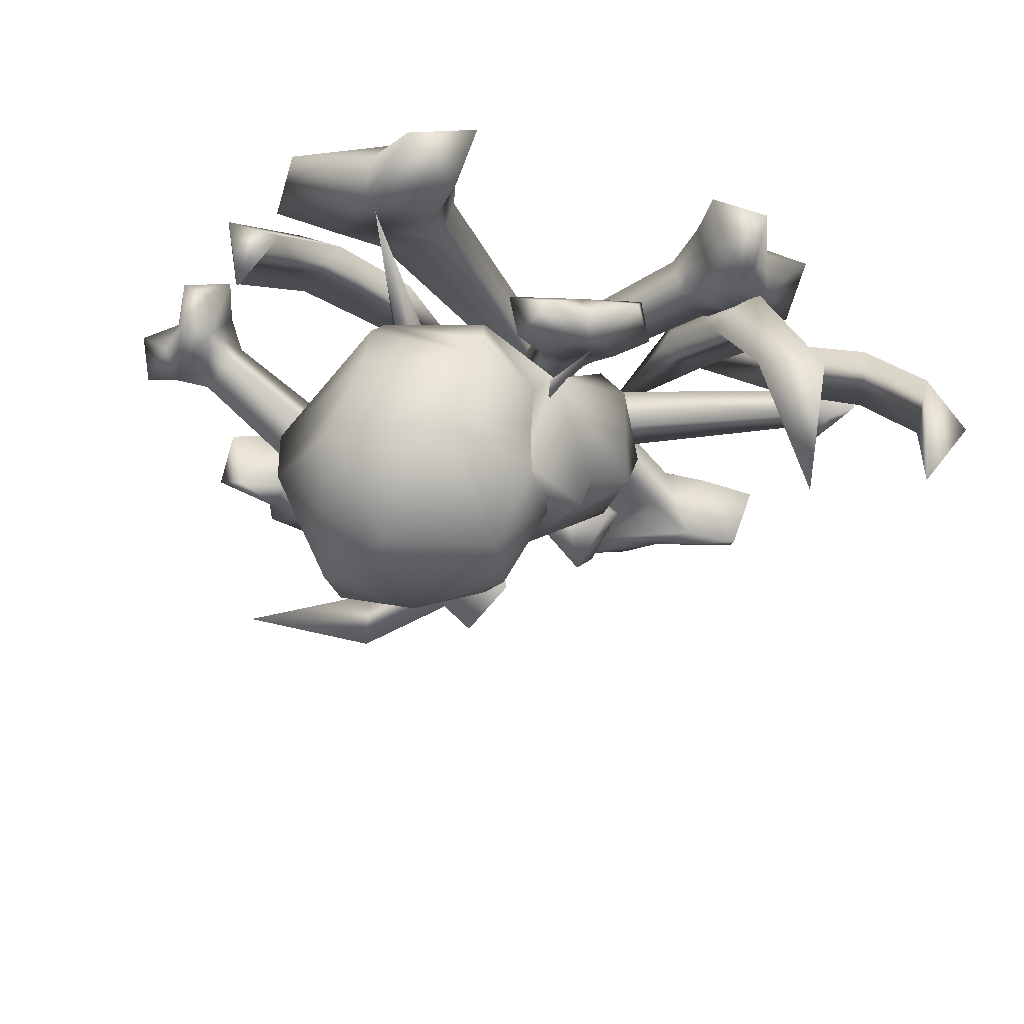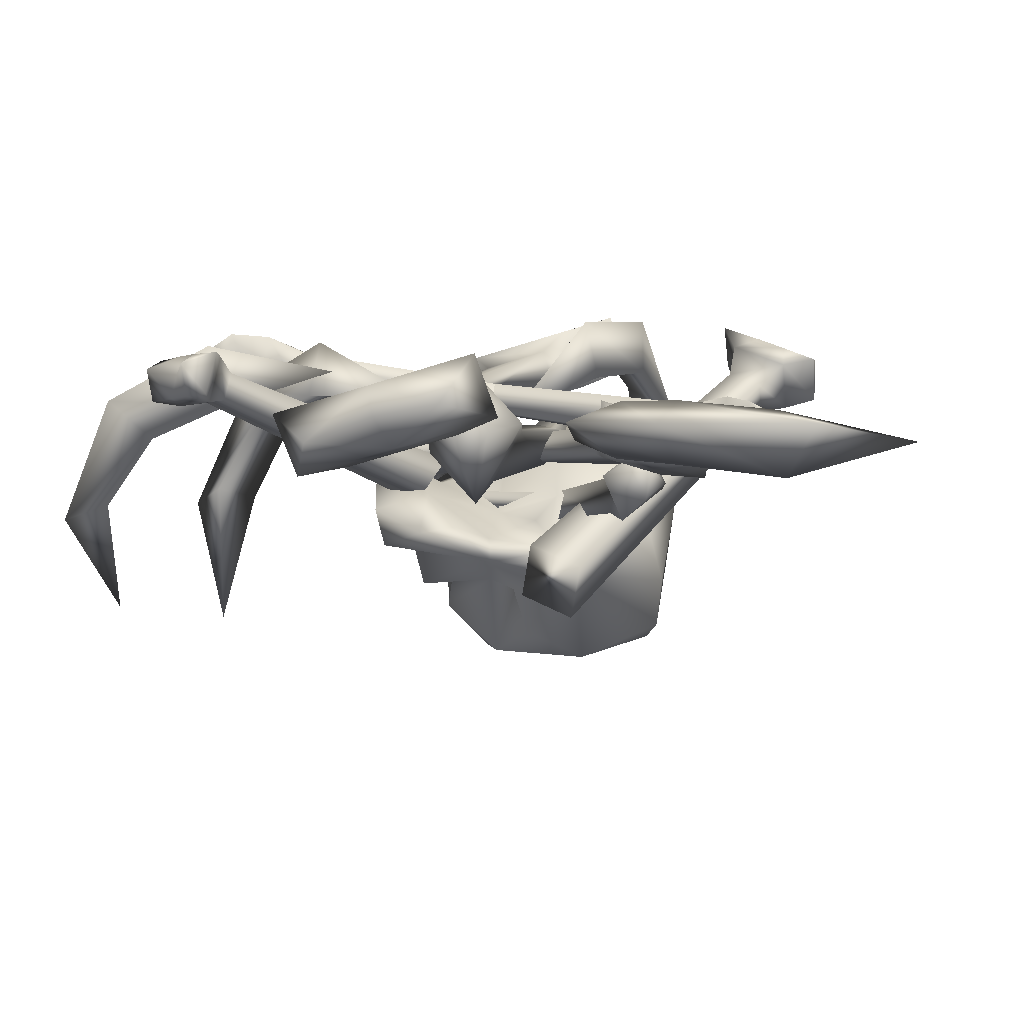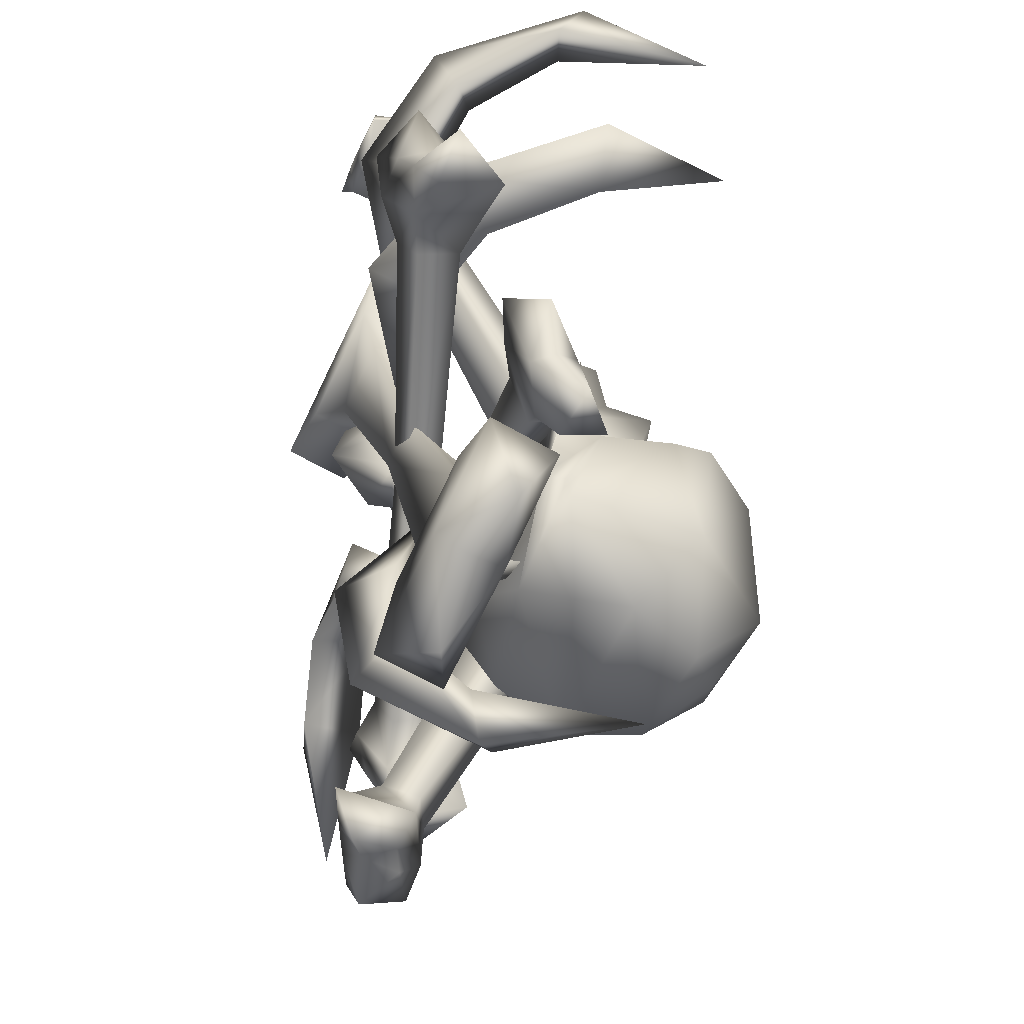
<metadata>
{"format":"obj","ext":"obj","renderer":"f3d","projection":"perspective","resolution":1024,"background":"white","views":[{"elev":-40.5,"azim":-104.4,"up":"+Y"},{"elev":9.9,"azim":60.9,"up":"+Y"},{"elev":-27.8,"azim":-102.9,"up":"+Z"}]}
</metadata>
<code>
o Skeleton_PileOfBones1
v 0.05025 -0.1423 0.03704
v 0.01254 -0.1544 0.001805
v 0.007906 -0.1089 -0.008896
v 0.04561 -0.09681 0.02634
v -0.1776 -0.1134 0.295
v -0.2363 -0.1323 0.2402
v -0.2426 -0.07039 0.2256
v -0.1839 -0.05151 0.2804
v -0.2077 -0.01485 0.407
v -0.1988 -0.1083 0.4328
v -0.1994 -0.1246 0.3619
v -0.2098 -0.02283 0.3379
v -0.2609 -0.1271 0.3776
v -0.2958 -0.1556 0.2718
v -0.309 -0.1426 0.3325
v -0.3744 -0.1649 0.2663
v -0.2841 -0.06076 0.4404
v -0.3064 -0.08937 0.3623
v -0.3979 -0.09732 0.331
v -0.3876 -0.07147 0.2459
v -0.3211 -0.04798 0.3173
v -0.3061 -0.05385 0.2479
v -0.2766 -0.03374 0.3582
v 0.3056 -0.1804 -0.199
v 0.2469 -0.1993 -0.2539
v 0.2993 -0.1185 -0.2136
v 0.2406 -0.1374 -0.2684
v 0.4261 -0.1027 -0.2409
v 0.3577 -0.1015 -0.2423
v 0.3681 -0.2032 -0.2183
v 0.4392 -0.1968 -0.2195
v 0.38 -0.216 -0.2777
v 0.2717 -0.2342 -0.3084
v 0.3318 -0.2315 -0.3227
v 0.2613 -0.253 -0.3836
v 0.4487 -0.1623 -0.3088
v 0.3679 -0.1828 -0.3271
v 0.3319 -0.1985 -0.4152
v 0.2531 -0.1603 -0.4092
v 0.2613 -0.1325 -0.3323
v 0.3289 -0.1381 -0.3472
v 0.3727 -0.1237 -0.3056
v 0.3177 -0.3718 0.01593
v 0.2251 -0.3464 0.05688
v 0.202 -0.4359 0.06024
v 0.2946 -0.4613 0.01929
v 0.1598 -0.1148 -0.4486
v 0.1032 -0.09928 -0.4236
v 0.07965 -0.1501 -0.4453
v 0.1362 -0.1656 -0.4703
v 0.1644 -0.1474 -0.5671
v 0.201 -0.06926 -0.5368
v 0.1752 -0.07859 -0.4882
v 0.1366 -0.1621 -0.5238
v 0.142 -0.05292 -0.5125
v 0.08223 -0.05313 -0.4471
v 0.0955 -0.04018 -0.4919
v 0.03063 -0.0236 -0.4605
v 0.138 -0.07787 -0.5857
v 0.09782 -0.07318 -0.533
v 0.02697 -0.04884 -0.5354
v -0.006621 -0.09867 -0.4951
v 0.06087 -0.115 -0.5297
v 0.04362 -0.1367 -0.4827
v 0.1036 -0.1269 -0.5483
v 0.01184 -0.2767 0.1443
v -0.0654 -0.2909 0.1647
v -0.08723 -0.2456 0.1133
v -0.009989 -0.2314 0.09302
v 0.06311 -0.09337 0.5304
v 0.0159 -0.1021 0.5428
v 0.003739 -0.06034 0.5258
v 0.05094 -0.05166 0.5133
v 0.1029 -0.01093 0.5578
v 0.1229 -0.07342 0.5852
v 0.08857 -0.09109 0.5655
v 0.06859 -0.02259 0.5374
v 0.07425 -0.08154 0.599
v 0.01104 -0.1053 0.5858
v 0.03549 -0.08867 0.6092
v -0.01957 -0.09966 0.6215
v 0.09379 -0.02676 0.6145
v 0.0487 -0.05007 0.6051
v 0.000709 -0.04385 0.6375
v -0.03848 -0.03599 0.598
v 0.01948 -0.02388 0.5865
v -0.008941 -0.03684 0.5578
v 0.05496 -0.01741 0.5769
v 0.3362 -0.1365 -0.006816
v 0.3267 -0.1606 -0.08066
v 0.07456 -0.2022 -0.0216
v 0.08063 -0.1868 0.02586
v 0.08425 -0.2279 0.01031
v 0.3358 -0.206 -0.06953
v 0.3452 -0.182 0.004319
v 0.4366 -0.1537 0.05903
v 0.4254 -0.08358 0.04351
v 0.3814 -0.1048 0.004522
v 0.3963 -0.1794 0.02281
v 0.4133 -0.1183 -0.06321
v 0.3659 -0.1442 -0.1168
v 0.3957 -0.1565 -0.1786
v 0.479 -0.1261 0.003521
v 0.4589 -0.1741 -0.1411
v 0.4378 -0.1472 -0.05868
v 0.4119 -0.225 -0.1637
v 0.4173 -0.1883 -0.04455
v 0.3808 -0.2189 -0.09848
v -0.1769 -0.2164 0.08485
v -0.1864 -0.2404 0.011
v -0.1679 -0.2619 0.09598
v -0.1773 -0.2859 0.02214
v -0.2364 -0.2585 0.1793
v -0.2063 -0.2733 0.1305
v -0.2212 -0.1986 0.1122
v -0.2522 -0.1891 0.1645
v -0.2672 -0.2243 0.05836
v -0.2367 -0.2381 -0.009117
v -0.2793 -0.2616 -0.05802
v -0.2992 -0.2473 0.1425
v -0.3161 -0.2947 -0.002666
v -0.2783 -0.2587 0.06924
v -0.2685 -0.331 -0.04217
v -0.2218 -0.3127 0.00917
v -0.2581 -0.2935 0.0761
v 0.1182 -0.3291 -0.03664
v 0.1075 -0.311 -0.08096
v 0.2806 -0.266 -0.1133
v 0.2944 -0.292 -0.05673
v 0.2712 -0.2351 -0.07161
v 0.1082 -0.285 -0.05436
v 0.3447 -0.2961 -0.04772
v 0.318 -0.2239 -0.02574
v 0.3741 -0.2581 -0.07456
v 0.3486 -0.1993 -0.05373
v 0.3707 -0.2129 -0.08844
v 0.3373 -0.178 -0.1002
v 0.363 -0.2369 -0.1194
v 0.2955 -0.1813 -0.1186
v 0.3221 -0.2535 -0.1406
v -0.06546 -0.3418 0.01164
v -0.08483 -0.3163 -0.01204
v -0.05984 -0.3004 0.006995
v -0.2407 -0.3021 0.08498
v 0.2324 -0.09116 0.3614
v 0.3049 -0.05746 0.2835
v 0.02407 -0.08229 0.03719
v -0.02249 -0.104 0.08728
v 0.01376 -0.1399 0.05055
v 0.3226 -0.1212 0.2675
v 0.2501 -0.1549 0.3455
v 0.2729 -0.1912 0.4968
v 0.2466 -0.09502 0.5253
v 0.2512 -0.07622 0.4382
v 0.2802 -0.1809 0.4121
v 0.3529 -0.04683 0.4142
v 0.3702 -0.02085 0.3102
v 0.4636 0.005951 0.2891
v 0.3551 -0.1271 0.5216
v 0.4958 -0.06174 0.3666
v 0.3845 -0.09043 0.4214
v 0.4946 -0.08938 0.2663
v 0.3691 -0.1433 0.3806
v 0.3992 -0.1255 0.2841
v -0.3136 -0.1133 -0.1558
v -0.2412 -0.0796 -0.2337
v -0.296 -0.177 -0.1717
v -0.2235 -0.1433 -0.2497
v -0.4434 -0.2203 -0.1816
v -0.3612 -0.2069 -0.1953
v -0.3902 -0.1022 -0.1692
v -0.4744 -0.1243 -0.1577
v -0.3714 -0.07619 -0.2717
v -0.2712 -0.04686 -0.2972
v -0.2548 -0.02318 -0.3913
v -0.4732 -0.1607 -0.2628
v -0.329 -0.09518 -0.4145
v -0.3776 -0.1213 -0.3004
v -0.2296 -0.1187 -0.4195
v -0.2422 -0.1515 -0.3234
v -0.3497 -0.1725 -0.3002
v 0.1354 -0.2285 -0.02036
v 0.1599 -0.1694 -0.04879
v 0.3378 -0.1402 0.1378
v 0.3077 -0.2189 0.172
v 0.2752 -0.1351 0.1793
v 0.1237 -0.1609 -0.01093
v 0.3491 -0.2447 0.2265
v 0.2711 -0.1717 0.2667
v 0.3868 -0.1878 0.2655
v 0.3167 -0.1296 0.2963
v 0.3773 -0.1238 0.2851
v 0.3414 -0.06497 0.2682
v 0.4101 -0.1247 0.2384
v 0.3204 -0.04249 0.2104
v 0.3985 -0.1155 0.1703
v -0.08183 -0.2305 -0.1834
v -0.08869 -0.1769 -0.201
v -0.08991 -0.1807 -0.1509
v -0.3379 -0.1943 -0.2826
v -0.1751 -0.2907 0.65
v -0.2292 -0.3184 0.7084
v -0.2776 -0.4912 0.5984
v -0.09773 -0.1714 0.5957
v -0.1387 -0.1089 0.6563
v -0.185 -0.1355 0.5733
v -0.2728 -0.269 0.6295
v -0.03789 -0.1161 0.4855
v -0.05054 -0.01673 0.5117
v -0.1186 -0.08044 0.4666
v -0.02287 -0.06777 0.301
v -0.2473 -0.2902 0.4207
v -0.3224 -0.3264 0.4329
v -0.2438 -0.5212 0.4198
v -0.173 -0.1631 0.3819
v -0.2533 -0.1147 0.3608
v -0.2132 -0.1761 0.2947
v -0.2937 -0.3196 0.3345
v -0.05736 -0.1113 0.3297
v -0.0983 -0.02528 0.2891
v -0.09641 -0.1207 0.2488
v 0.08989 -0.1013 0.2079
v 0.7302 -0.07212 -0.07581
v 0.813 -0.08372 -0.08647
v 0.7925 -0.1272 -0.2914
v 0.6154 -0.06427 0.02374
v 0.6701 -0.08856 0.09891
v 0.6334 -0.1582 0.03941
v 0.7589 -0.1702 -0.07364
v 0.4803 -0.07905 0.04195
v 0.483 -0.1052 0.1421
v 0.498 -0.1658 0.05946
v 0.3099 -0.1637 0.02221
v -0.2185 -0.1561 -0.4107
v -0.235 -0.1645 -0.4929
v -0.2976 -0.3643 -0.472
v -0.1459 -0.07567 -0.3038
v -0.1015 -0.01882 -0.3674
v -0.06487 -0.108 -0.3462
v -0.1436 -0.2012 -0.4636
v -0.09066 -0.07826 -0.1784
v -0.01907 -0.005008 -0.1936
v -0.01457 -0.1054 -0.2186
v 0.01187 -0.1515 -0.0344
v -0.03323 -0.5388 -0.2915
v 0.09064 -0.5655 -0.2592
v -0.06487 -0.6042 -0.1987
v -0.1476 -0.4832 -0.3026
v 0.008927 -0.4477 -0.3545
v 0.1912 -0.5198 -0.2157
v -0.2077 -0.38 -0.266
v -0.2104 -0.48 -0.1498
v 0.03741 -0.3393 -0.3523
v -0.193 -0.3014 -0.2554
v 0.1112 -0.5822 -0.112
v -0.147 -0.2357 -0.2268
v 0.05719 -0.2502 -0.2801
v -0.0673 -0.1918 -0.204
v 0.06542 -0.1957 -0.2028
v 0.1733 -0.2682 -0.1757
v 0.04509 -0.2207 -0.08991
v 0.1387 -0.2844 -0.04469
v 0.1648 -0.3716 -0.035
v 0.1044 -0.3307 -0.02105
v -0.000888 -0.3313 -0.005606
v -0.0767 -0.2159 -0.07005
v -0.08091 -0.2719 -0.04287
v -0.1492 -0.2718 -0.07197
v -0.2061 -0.256 -0.0797
v -0.2055 -0.2904 -0.08182
v 0.2163 -0.3511 -0.184
v 0.2214 -0.4331 -0.2066
v 0.18 -0.4158 -0.05081
v 0.1961 -0.4223 -0.0276
v -0.1832 -0.3004 -0.09358
v 0.2206 -0.3916 -0.02946
v -0.08042 -0.5901 -0.02873
v 0.02159 -0.5741 0.01046
v -0.08035 -0.5071 0.05298
v -0.1727 -0.5072 0.003814
v -0.1967 -0.4464 -0.002334
v -0.08611 -0.4129 0.01334
v -0.04999 -0.4451 0.05973
v -0.121 -0.4004 -0.04176
v 0.01319 -0.4465 0.01734
v 0.04232 -0.4582 -0.01842
v 0.1183 -0.5216 0.003546
v 0.1279 -0.4417 0.03557
v 0.1319 -0.3897 0.0814
v -0.1768 -0.3487 0.008162
v -0.0536 -0.4568 0.1157
v 0.09877 -0.3556 0.06752
v -0.003341 -0.2864 0.1315
v 0.1292 -0.3236 0.1483
v 0.09391 -0.3352 0.1983
v -0.0222 -0.3105 0.2238
v -0.04068 -0.3782 0.1984
v -0.1215 -0.2668 0.1729
v -0.1308 -0.2402 0.1309
v -0.1085 -0.2893 0.04972
v -0.0424 -0.3925 0.1378
v -0.158 -0.2976 0.04726
f 5 6 2
f 5 2 1
f 4 3 7
f 4 7 8
f 8 5 1
f 8 1 4
f 6 7 3
f 6 3 2
f 9 10 11
f 9 11 12
f 5 12 11
f 5 8 12
f 10 13 11
f 13 14 11
f 6 11 14
f 6 5 11
f 13 15 14
f 15 16 14
f 13 10 17
f 15 13 18
f 13 17 18
f 19 15 18
f 16 15 19
f 20 16 19
f 20 21 22
f 21 12 22
f 22 12 8
f 22 8 7
f 21 23 12
f 23 9 12
f 21 20 19
f 23 21 18
f 17 23 18
f 10 9 17
f 9 23 17
f 21 19 18
f 16 20 22
f 16 22 14
f 22 6 14
f 22 7 6
f 1 4 3
f 1 3 2
f 24 1 2
f 24 2 25
f 4 26 27
f 4 27 3
f 26 4 1
f 26 1 24
f 25 2 3
f 25 3 27
f 28 29 30
f 28 30 31
f 24 30 29
f 24 29 26
f 31 30 32
f 32 30 33
f 25 33 30
f 25 30 24
f 32 33 34
f 34 33 35
f 32 36 31
f 34 37 32
f 32 37 36
f 38 37 34
f 35 38 34
f 39 38 35
f 39 40 41
f 41 40 29
f 40 26 29
f 40 27 26
f 41 29 42
f 42 29 28
f 41 38 39
f 42 37 41
f 36 37 42
f 31 36 28
f 28 36 42
f 41 37 38
f 35 33 40
f 35 40 39
f 40 33 25
f 40 25 27
f 43 44 45
f 43 45 46
f 47 48 44
f 47 44 43
f 46 45 49
f 46 49 50
f 50 47 43
f 50 43 46
f 48 49 45
f 48 45 44
f 51 52 53
f 51 53 54
f 47 54 53
f 47 50 54
f 52 55 53
f 55 56 53
f 48 53 56
f 48 47 53
f 55 57 56
f 57 58 56
f 55 52 59
f 57 55 60
f 61 57 60
f 62 58 61
f 58 57 61
f 55 59 60
f 62 63 64
f 63 54 64
f 64 54 50
f 64 50 49
f 63 65 54
f 65 51 54
f 63 62 61
f 65 63 60
f 59 65 60
f 52 51 59
f 51 65 59
f 63 61 60
f 58 62 64
f 58 64 56
f 64 48 56
f 64 49 48
f 66 67 68
f 66 68 69
f 70 71 67
f 70 67 66
f 69 68 72
f 69 72 73
f 73 70 66
f 73 66 69
f 71 72 68
f 71 68 67
f 74 75 76
f 74 76 77
f 70 77 76
f 70 73 77
f 75 78 76
f 78 79 76
f 71 76 79
f 71 70 76
f 78 80 79
f 80 81 79
f 78 75 82
f 80 78 83
f 84 80 83
f 85 81 84
f 81 80 84
f 78 82 83
f 85 86 87
f 86 77 87
f 87 77 73
f 87 73 72
f 86 88 77
f 88 74 77
f 86 85 84
f 88 86 83
f 82 88 83
f 75 74 82
f 74 88 82
f 86 84 83
f 81 85 87
f 81 87 79
f 87 71 79
f 87 72 71
f 89 90 91
f 89 91 92
f 93 94 95
f 95 89 92
f 95 92 93
f 90 94 93
f 90 93 91
f 96 97 98
f 96 98 99
f 89 99 98
f 89 95 99
f 97 100 98
f 100 101 98
f 100 102 101
f 90 98 101
f 90 89 98
f 100 97 103
f 102 100 104
f 104 100 105
f 106 102 104
f 100 103 105
f 106 107 108
f 107 99 108
f 108 99 95
f 108 95 94
f 107 96 99
f 107 106 104
f 96 107 103
f 103 107 105
f 97 96 103
f 107 104 105
f 102 106 108
f 102 108 101
f 108 90 101
f 108 94 90
f 109 92 91
f 109 91 110
f 93 111 112
f 111 93 92
f 111 92 109
f 110 91 93
f 110 93 112
f 113 114 115
f 113 115 116
f 109 115 114
f 109 114 111
f 116 115 117
f 117 115 118
f 117 118 119
f 110 118 115
f 110 115 109
f 117 120 116
f 119 121 117
f 121 122 117
f 123 121 119
f 117 122 120
f 123 124 125
f 125 124 114
f 124 111 114
f 124 112 111
f 125 114 113
f 125 121 123
f 113 120 125
f 120 122 125
f 116 120 113
f 125 122 121
f 119 118 124
f 119 124 123
f 124 118 110
f 124 110 112
f 126 127 128
f 126 128 129
f 129 130 131
f 129 131 126
f 130 128 127
f 130 127 131
f 130 129 132
f 130 132 133
f 134 133 132
f 134 135 133
f 135 134 136
f 137 135 136
f 138 137 136
f 135 137 139
f 135 139 133
f 130 133 139
f 138 134 132
f 140 132 129
f 140 129 128
f 138 132 140
f 134 138 136
f 138 140 139
f 140 128 130
f 140 130 139
f 138 139 137
f 126 141 142
f 126 142 127
f 141 126 131
f 141 131 143
f 143 131 127
f 143 127 142
f 143 144 141
f 144 142 141
f 144 143 142
f 145 146 147
f 145 147 148
f 149 150 151
f 151 145 148
f 151 148 149
f 146 150 149
f 146 149 147
f 152 153 154
f 152 154 155
f 145 155 154
f 145 151 155
f 153 156 154
f 156 157 154
f 156 158 157
f 146 154 157
f 146 145 154
f 156 153 159
f 158 156 160
f 160 156 161
f 162 158 160
f 156 159 161
f 162 163 164
f 163 155 164
f 164 155 151
f 164 151 150
f 163 152 155
f 163 162 160
f 152 163 159
f 159 163 161
f 153 152 159
f 163 160 161
f 158 162 164
f 158 164 157
f 164 146 157
f 164 150 146
f 165 148 147
f 165 147 166
f 149 167 168
f 167 149 148
f 167 148 165
f 166 147 149
f 166 149 168
f 169 170 171
f 169 171 172
f 165 171 170
f 165 170 167
f 172 171 173
f 173 171 174
f 173 174 175
f 166 174 171
f 166 171 165
f 173 176 172
f 175 177 173
f 177 178 173
f 179 177 175
f 173 178 176
f 179 180 181
f 181 180 170
f 180 167 170
f 180 168 167
f 181 170 169
f 181 177 179
f 169 176 181
f 176 178 181
f 172 176 169
f 181 178 177
f 175 174 180
f 175 180 179
f 180 174 166
f 180 166 168
f 182 183 184
f 182 184 185
f 185 186 187
f 185 187 182
f 186 184 183
f 186 183 187
f 186 185 188
f 186 188 189
f 190 189 188
f 190 191 189
f 191 190 192
f 193 191 192
f 194 193 192
f 191 193 195
f 191 195 189
f 186 189 195
f 194 190 188
f 196 188 185
f 196 185 184
f 194 188 196
f 190 194 192
f 194 196 195
f 196 184 186
f 196 186 195
f 194 195 193
f 182 197 198
f 182 198 183
f 197 182 187
f 197 187 199
f 199 187 183
f 199 183 198
f 199 200 197
f 200 198 197
f 200 199 198
f 201 202 203
f 204 202 201
f 204 205 202
f 201 206 204
f 201 207 206
f 205 206 207
f 201 203 207
f 208 205 204
f 209 206 205
f 209 210 206
f 204 206 210
f 204 210 208
f 210 209 211
f 208 210 211
f 205 207 202
f 202 207 203
f 209 208 211
f 208 209 205
f 212 213 214
f 215 213 212
f 215 216 213
f 212 217 215
f 212 218 217
f 216 217 218
f 212 214 218
f 219 216 215
f 220 217 216
f 220 221 217
f 215 217 221
f 215 221 219
f 221 220 222
f 219 221 222
f 216 218 213
f 213 218 214
f 220 219 222
f 219 220 216
f 223 224 225
f 226 224 223
f 226 227 224
f 223 228 226
f 223 229 228
f 227 228 229
f 223 225 229
f 230 227 226
f 231 228 227
f 231 232 228
f 226 228 232
f 226 232 230
f 232 231 233
f 230 232 233
f 227 229 224
f 224 229 225
f 231 230 233
f 230 231 227
f 234 235 236
f 237 235 234
f 237 238 235
f 234 239 237
f 234 240 239
f 238 239 240
f 234 236 240
f 241 238 237
f 242 239 238
f 242 243 239
f 237 239 243
f 237 243 241
f 243 242 244
f 241 243 244
f 238 240 235
f 235 240 236
f 242 241 244
f 241 242 238
f 245 246 247
f 248 245 247
f 245 248 249
f 246 245 249
f 246 249 250
f 251 249 248
f 251 248 252
f 253 249 251
f 253 251 254
f 248 247 252
f 246 250 255
f 247 246 255
f 253 254 256
f 253 256 257
f 256 258 257
f 257 258 259
f 257 259 260
f 260 259 261
f 260 261 262
f 262 263 260
f 264 263 262
f 262 261 265
f 262 265 264
f 261 259 258
f 261 258 266
f 266 265 261
f 266 267 265
f 267 266 268
f 266 258 268
f 268 258 256
f 268 256 269
f 270 269 256
f 263 271 260
f 271 257 260
f 271 253 257
f 271 272 253
f 272 249 253
f 272 250 249
f 271 273 272
f 273 250 272
f 250 273 255
f 271 274 273
f 256 254 275
f 251 275 254
f 275 251 252
f 270 256 275
f 263 276 271
f 271 276 274
f 277 252 247
f 277 247 255
f 278 277 255
f 278 279 277
f 277 279 280
f 277 280 252
f 252 280 281
f 282 280 279
f 283 282 279
f 280 282 284
f 278 285 279
f 285 278 286
f 285 283 279
f 286 278 287
f 278 255 287
f 286 287 288
f 288 289 285
f 281 275 252
f 290 275 281
f 281 280 284
f 281 284 290
f 287 273 288
f 287 255 273
f 274 288 273
f 289 288 274
f 285 289 291
f 283 285 291
f 289 274 276
f 289 276 263
f 292 289 263
f 264 292 263
f 265 292 264
f 293 292 265
f 293 294 292
f 295 294 293
f 289 294 295
f 295 293 296
f 297 295 296
f 297 296 298
f 293 298 296
f 293 299 298
f 293 300 299
f 293 265 300
f 300 265 267
f 289 292 294
f 297 289 295
f 289 297 301
f 301 291 289
f 299 302 298
f 297 298 302
f 302 301 297
f 301 302 291
f 300 302 299
f 300 267 268
f 302 300 268
f 269 302 268
f 269 290 302
f 269 270 290
f 290 282 302
f 282 283 291
f 282 291 302
f 270 275 290
f 288 285 286
f 290 284 282

</code>
